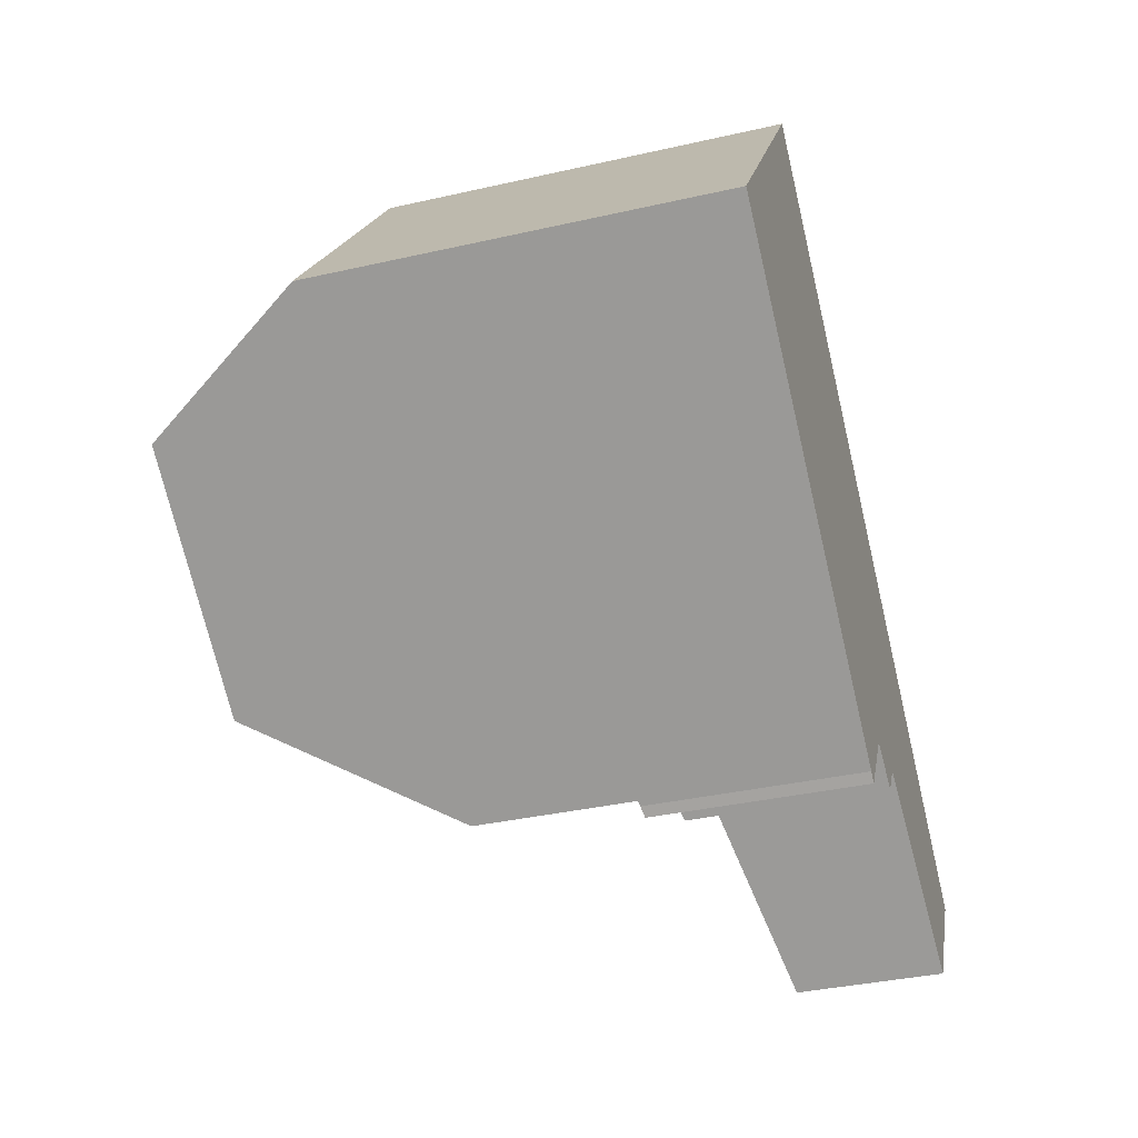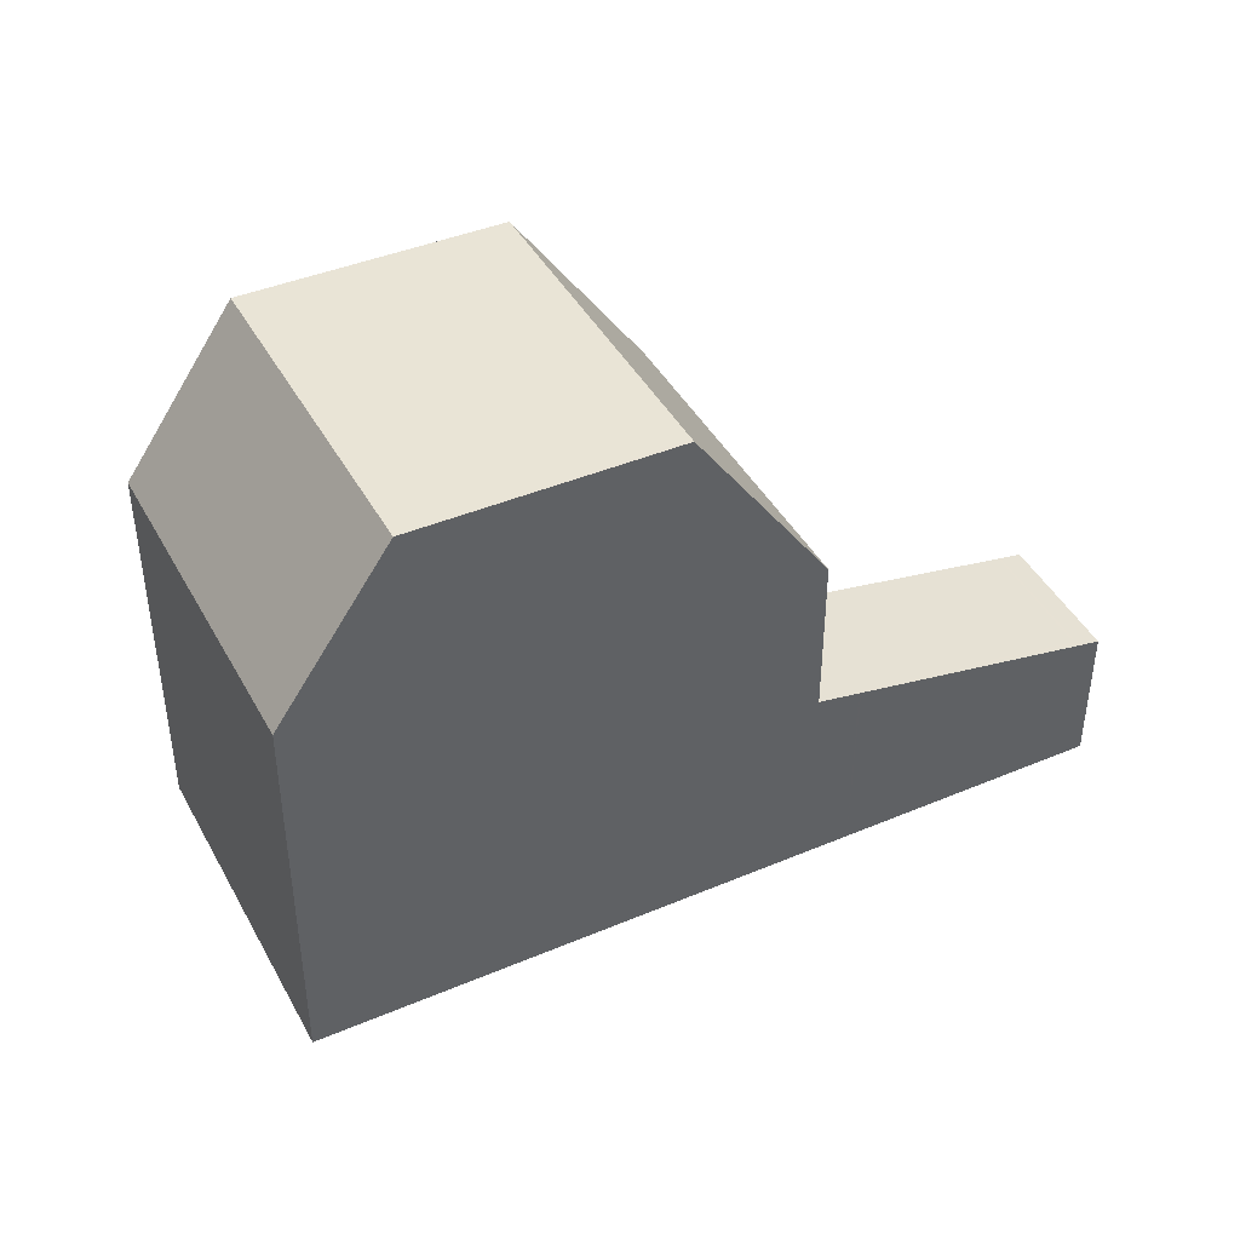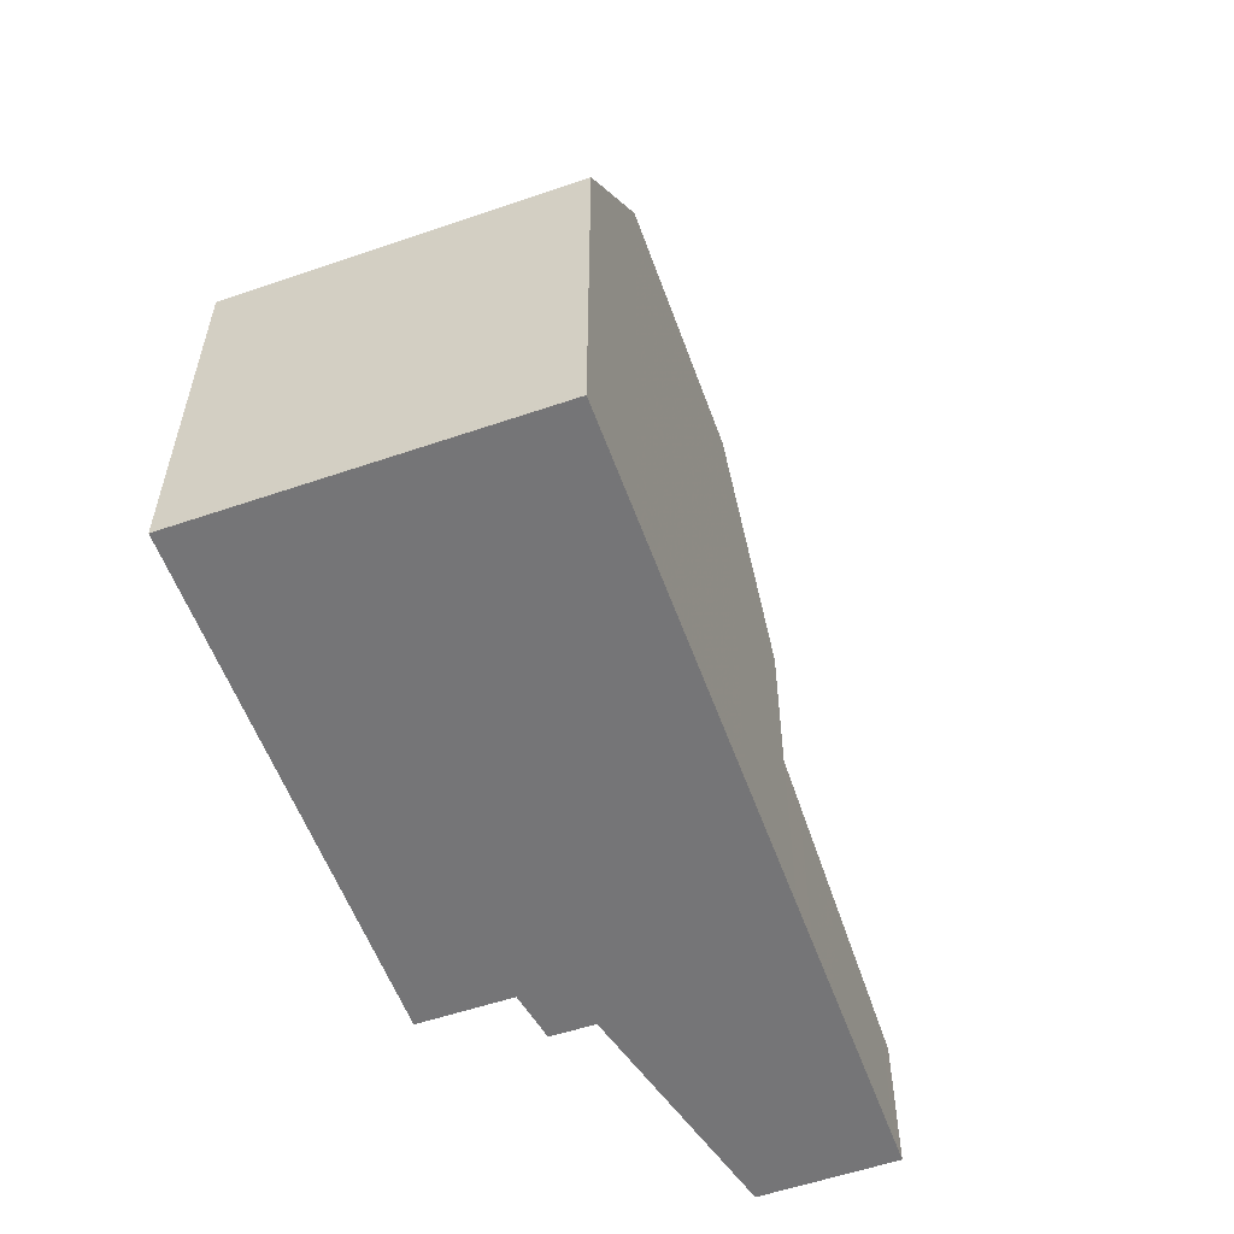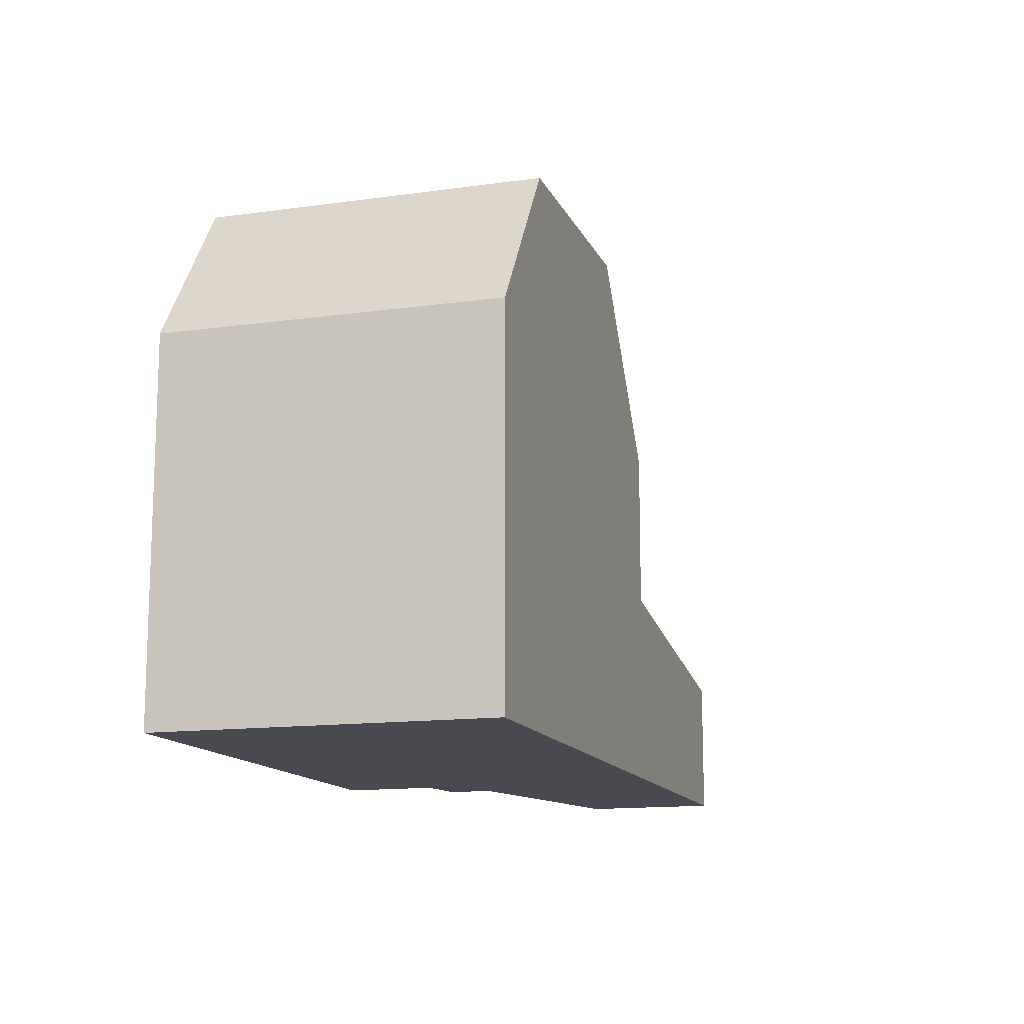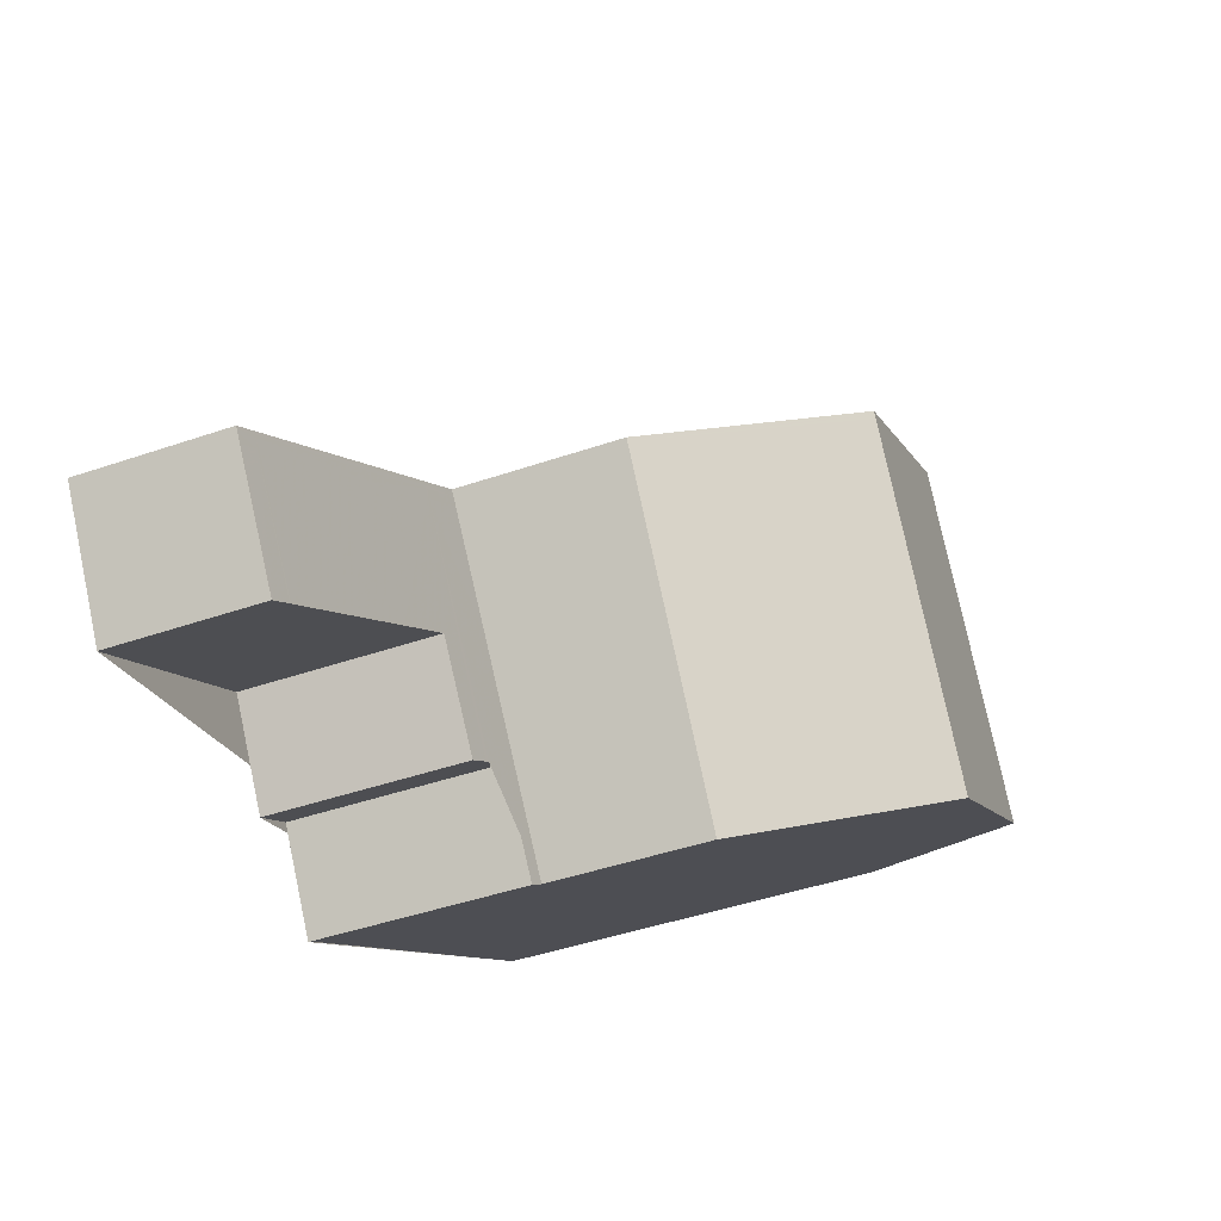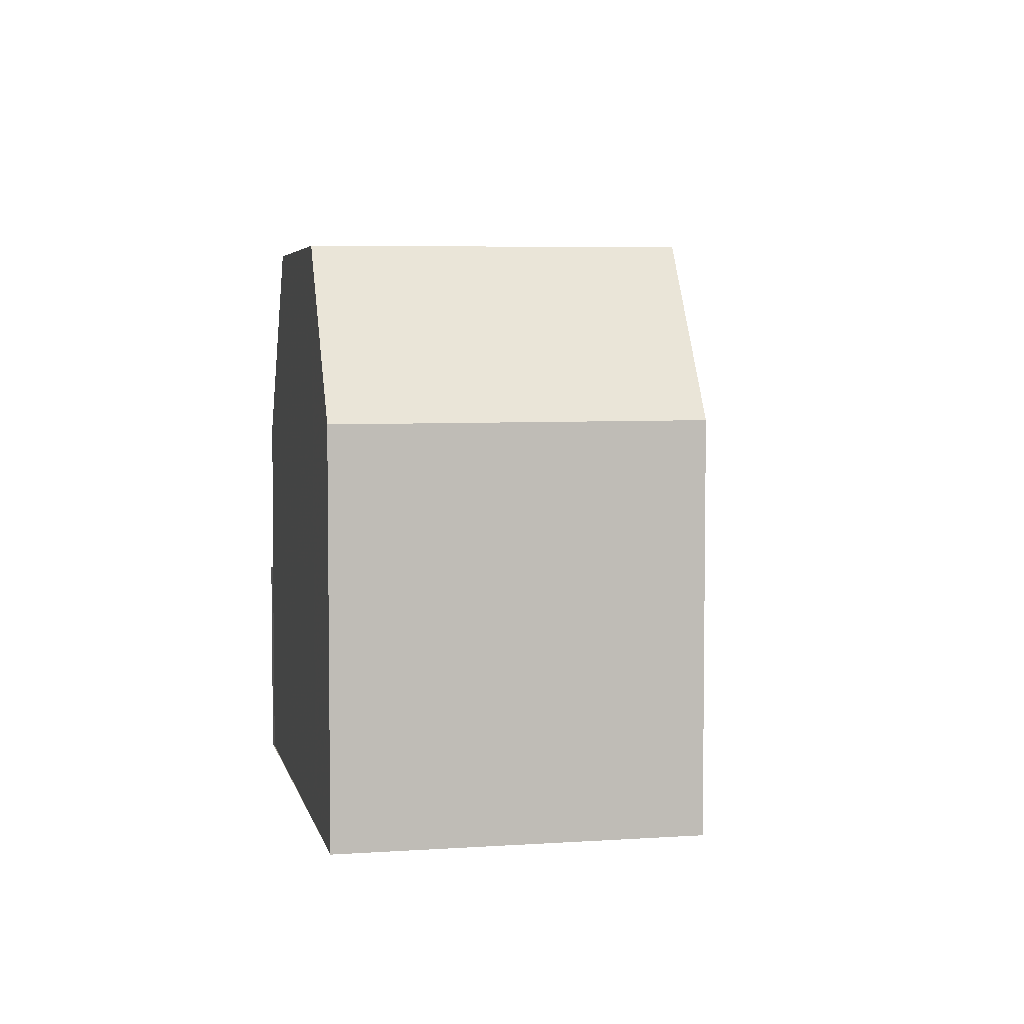
<metadata>
{"format":"obj","ext":"obj","renderer":"f3d","projection":"perspective","resolution":1024,"background":"white","views":[{"elev":-36.7,"azim":106.4,"up":"+Y"},{"elev":42.7,"azim":-171.1,"up":"+Z"},{"elev":-56.6,"azim":145.4,"up":"+Z"},{"elev":-13.5,"azim":143.0,"up":"+Z"},{"elev":-47.1,"azim":-69.0,"up":"+Y"},{"elev":4.9,"azim":113.6,"up":"+Z"}]}
</metadata>
<code>
v -779 -1665 3.587
v -779.2 -1665 3.553
v -780.3 -1664 3.518
v -781 -1664 3.353
v -782.1 -1663 3.316
v -785.6 -1665 2.539
v -787 -1663 2.497
v -775.3 -1655 6.797
v -771.7 -1660 6.784
v -780.6 -1659 9.614
v -777.1 -1664 9.589
v -776.9 -1656 9.635
v -773.3 -1661 9.61
v -776.9 -1656 9.635
v -780.6 -1659 9.614
v -777.1 -1664 9.589
v -780.6 -1659 9.614
v -773.3 -1661 9.61
v -776.9 -1656 9.635
v -783 -1663 3.126
v -784.4 -1661 3.074
v -779 -1665 6.29
v -782.5 -1660 6.291
v -779.2 -1665 3.552
v -783.2 -1661 3.348
v -780.7 -1664 3.422
v -782.5 -1660 3.491
v -779 -1665 3.604
v -780.6 -1659 9.614
v -784.4 -1661 3.075
v -783.1 -1661 3.349
v -776.9 -1656 9.635
v -775.3 -1655 6.797
v -782.5 -1660 6.291
v -786.9 -1663 2.497
v -782.5 -1660 3.493
v -780.6 -1664 3.435
v -783.1 -1661 3.357
v -783.1 -1660 3.356
v -784.3 -1661 3.077
v -783.1 -1661 3.35
v -776.8 -1656 9.634
v -775.2 -1655 6.797
v -776.8 -1656 9.634
v -780.5 -1659 9.613
v -786.9 -1663 2.498
v -783.1 -1661 3.358
v -780.5 -1659 9.613
v -782.5 -1660 6.291
v -782.5 -1660 3.494
v -771.8 -1660 6.784
v -773.4 -1661 9.61
v -773.4 -1661 9.61
v -777.1 -1664 9.589
v -777.1 -1664 9.589
v -779 -1665 6.29
v -779 -1665 3.604
v -775.3 -1655 6.836
v -771.8 -1660 6.879
v -775.3 -1655 6.835
v -775.3 -1655 6.836
v -771.8 -1660 6.879
v -784.2 -1662 3.08
v -783 -1661 3.352
v -776.8 -1656 9.634
v -775.2 -1655 6.837
v -786.8 -1663 2.501
v -783 -1661 3.361
v -776.8 -1656 9.634
v -780.4 -1659 9.613
v -780.4 -1659 9.613
v -782.4 -1660 6.291
v -782.4 -1660 3.496
v -775.1 -1655 6.796
v -785.2 -1665 2.612
v -786.5 -1663 2.572
v -786.6 -1663 2.568
v -786.7 -1663 2.567
v -786.6 -1663 2.569
v -785.5 -1665 2.547
v -786.8 -1663 2.507
v -786.9 -1663 2.503
v -786.9 -1663 2.502
v -786.9 -1663 2.504
v -783 -1663 3.125
v -781.8 -1662 3.389
v -775.5 -1658 9.625
v -774 -1657 6.852
v -785.3 -1665 2.611
v -781.8 -1662 3.4
v -775.5 -1658 9.625
v -779.2 -1661 9.604
v -779.2 -1661 9.604
v -781.1 -1662 6.29
v -781.1 -1662 3.535
v -785.6 -1665 2.546
v -773.9 -1657 6.792
v -785.6 -1665 2.538
v -785.2 -1665 2.617
v -785.2 -1665 2.618
v -786.6 -1663 2.576
v -786.6 -1663 2.577
v -786.6 -1663 2.578
v -786.5 -1663 2.581
v -779 -1665 3.604
v -779 -1665 3.604
v -781.1 -1662 3.535
v -782.5 -1660 3.493
v -782.5 -1660 3.491
v -782.4 -1660 3.496
v -782.5 -1660 3.494
v -782.4 -1660 6.291
v -781.1 -1662 6.29
v -782.5 -1660 6.291
v -782.5 -1660 6.291
v -782.5 -1660 6.291
v -779 -1665 6.29
v -779 -1665 6.29
v -779.2 -1665 3.553
v -779 -1665 3.587
v -779 -1665 -4.441e-16
v -779.2 -1665 0
v -779.2 -1665 3.552
v -779.2 -1665 3.553
v -779.2 -1665 0
v -779.2 -1665 0
v -780.6 -1664 3.435
v -780.3 -1664 3.518
v -780.3 -1664 0
v -780.6 -1664 0
v -782.1 -1663 3.316
v -781 -1664 3.353
v -781 -1664 0
v -782.1 -1663 0
v -783 -1663 3.126
v -782.1 -1663 3.316
v -782.1 -1663 0
v -783 -1663 0
v -785.6 -1665 2.538
v -785.6 -1665 2.539
v -785.6 -1665 0
v -785.6 -1665 0
v -786.9 -1663 2.502
v -787 -1663 2.497
v -787 -1663 0
v -786.9 -1663 0
v -775.3 -1655 6.797
v -775.3 -1655 6.797
v -775.3 -1655 0
v -775.3 -1655 -8.882e-16
v -771.8 -1660 6.879
v -771.7 -1660 6.784
v -771.7 -1660 0
v -771.8 -1660 8.882e-16
v -776.9 -1656 9.635
v -780.6 -1659 9.614
v -780.6 -1659 0
v -776.9 -1656 0
v -777.1 -1664 9.589
v -773.3 -1661 9.61
v -773.3 -1661 0
v -777.1 -1664 0
v -779 -1665 6.29
v -777.1 -1664 9.589
v -777.1 -1664 0
v -779 -1665 -8.882e-16
v -775.3 -1655 6.835
v -776.9 -1656 9.635
v -776.9 -1656 0
v -775.3 -1655 0
v -785.2 -1665 2.618
v -783 -1663 3.126
v -783 -1663 0
v -785.2 -1665 0
v -783.2 -1661 3.348
v -784.4 -1661 3.074
v -784.4 -1661 0
v -783.2 -1661 -4.441e-16
v -780.3 -1664 3.518
v -779.2 -1665 3.552
v -779.2 -1665 0
v -780.3 -1664 0
v -783.1 -1660 3.356
v -783.2 -1661 3.348
v -783.2 -1661 -4.441e-16
v -783.1 -1660 4.441e-16
v -781 -1664 3.353
v -780.7 -1664 3.422
v -780.7 -1664 0
v -781 -1664 0
v -775.2 -1655 6.797
v -775.3 -1655 6.797
v -775.3 -1655 -8.882e-16
v -775.2 -1655 0
v -787 -1663 2.497
v -786.9 -1663 2.497
v -786.9 -1663 0
v -787 -1663 0
v -780.7 -1664 3.422
v -780.6 -1664 3.435
v -780.6 -1664 0
v -780.7 -1664 0
v -782.5 -1660 3.491
v -783.1 -1660 3.356
v -783.1 -1660 4.441e-16
v -782.5 -1660 0
v -775.1 -1655 6.796
v -775.2 -1655 6.797
v -775.2 -1655 0
v -775.1 -1655 0
v -786.9 -1663 2.497
v -786.9 -1663 2.498
v -786.9 -1663 0
v -786.9 -1663 0
v -771.7 -1660 6.784
v -771.8 -1660 6.784
v -771.8 -1660 0
v -771.7 -1660 0
v -775.3 -1655 6.797
v -775.3 -1655 6.835
v -775.3 -1655 0
v -775.3 -1655 0
v -773.3 -1661 9.61
v -771.8 -1660 6.879
v -771.8 -1660 8.882e-16
v -773.3 -1661 0
v -786.9 -1663 2.498
v -786.8 -1663 2.501
v -786.8 -1663 0
v -786.9 -1663 0
v -773.9 -1657 6.792
v -775.1 -1655 6.796
v -775.1 -1655 0
v -773.9 -1657 0
v -785.5 -1665 2.547
v -785.2 -1665 2.612
v -785.2 -1665 0
v -785.5 -1665 0
v -786.6 -1663 2.576
v -786.7 -1663 2.567
v -786.7 -1663 0
v -786.6 -1663 0
v -785.6 -1665 2.539
v -785.5 -1665 2.547
v -785.5 -1665 0
v -785.6 -1665 0
v -786.7 -1663 2.567
v -786.9 -1663 2.502
v -786.9 -1663 0
v -786.7 -1663 0
v -771.8 -1660 6.784
v -773.9 -1657 6.792
v -773.9 -1657 0
v -771.8 -1660 0
v -786.8 -1663 2.501
v -785.6 -1665 2.538
v -785.6 -1665 0
v -786.8 -1663 0
v -785.2 -1665 2.612
v -785.2 -1665 2.618
v -785.2 -1665 0
v -785.2 -1665 0
v -784.4 -1661 3.074
v -786.6 -1663 2.576
v -786.6 -1663 0
v -784.4 -1661 0
v -779 -1665 3.587
v -779 -1665 3.604
v -779 -1665 0
v -779 -1665 -4.441e-16
v -780.6 -1659 9.614
v -782.5 -1660 6.291
v -782.5 -1660 0
v -780.6 -1659 0
v -775.3 -1655 0
v -771.7 -1660 0
v -779 -1665 0
v -779.2 -1665 0
v -780.3 -1664 0
v -781 -1664 0
v -782.1 -1663 0
v -785.6 -1665 0
v -787 -1663 0
f 86 26 4 5 20 85
f 88 59 52 87
f 15 10 12 14
f 45 15 14 44
f 100 75 89 99
f 36 27 23 34
f 30 21 25 31
f 61 32 19 60
f 102 77 78 101
f 50 36 34 49
f 90 37 26 86
f 38 31 25 39
f 40 30 31 41
f 58 42 32 61
f 53 13 11 54
f 103 79 77 102
f 56 22 28 57
f 41 31 38 47
f 62 18 52 59
f 70 45 44 69
f 73 50 49 72
f 97 51 59 88
f 60 8 33 61
f 61 33 43 58
f 59 51 9 62
f 63 40 41 64
f 65 42 58 66
f 104 76 79 103
f 64 41 47 68
f 92 70 69 91
f 95 73 72 94
f 66 58 43 74
f 89 75 80 96
f 83 78 77 82
f 84 79 76 81
f 82 77 79 84
f 96 80 6 98
f 82 35 7 83
f 81 67 46 84
f 84 46 35 82
f 85 63 64 86
f 87 65 66 88
f 99 89 76 104
f 91 53 54 92
f 94 56 57 95
f 96 81 76 89
f 86 64 68 90
f 88 66 74 97
f 98 67 81 96
f 99 85 20 100
f 101 21 30 102
f 103 40 63 104
f 102 30 40 103
f 104 63 85 99
f 105 1 2 24 106
f 106 24 3 37 90 107
f 108 38 39 109
f 110 68 47 111
f 112 71 93 113
f 114 17 29 115
f 115 29 48 116
f 111 47 38 108
f 117 55 16 118
f 116 48 71 112
f 107 90 68 110
f 113 93 55 117
f 120 121 122 119
f 124 125 126 123
f 128 129 130 127
f 132 133 134 131
f 136 137 138 135
f 140 141 142 139
f 144 145 146 143
f 148 149 150 147
f 152 153 154 151
f 156 157 158 155
f 160 161 162 159
f 164 165 166 163
f 168 169 170 167
f 172 173 174 171
f 176 177 178 175
f 180 181 182 179
f 184 185 186 183
f 188 189 190 187
f 192 193 194 191
f 196 197 198 195
f 200 201 202 199
f 204 205 206 203
f 208 209 210 207
f 212 213 214 211
f 216 217 218 215
f 220 221 222 219
f 224 225 226 223
f 228 229 230 227
f 232 233 234 231
f 236 237 238 235
f 240 241 242 239
f 244 245 246 243
f 248 249 250 247
f 252 253 254 251
f 256 257 258 255
f 260 261 262 259
f 264 265 266 263
f 268 269 270 267
f 272 273 274 271
f 276 277 278 279 280 281 282 283 275

</code>
